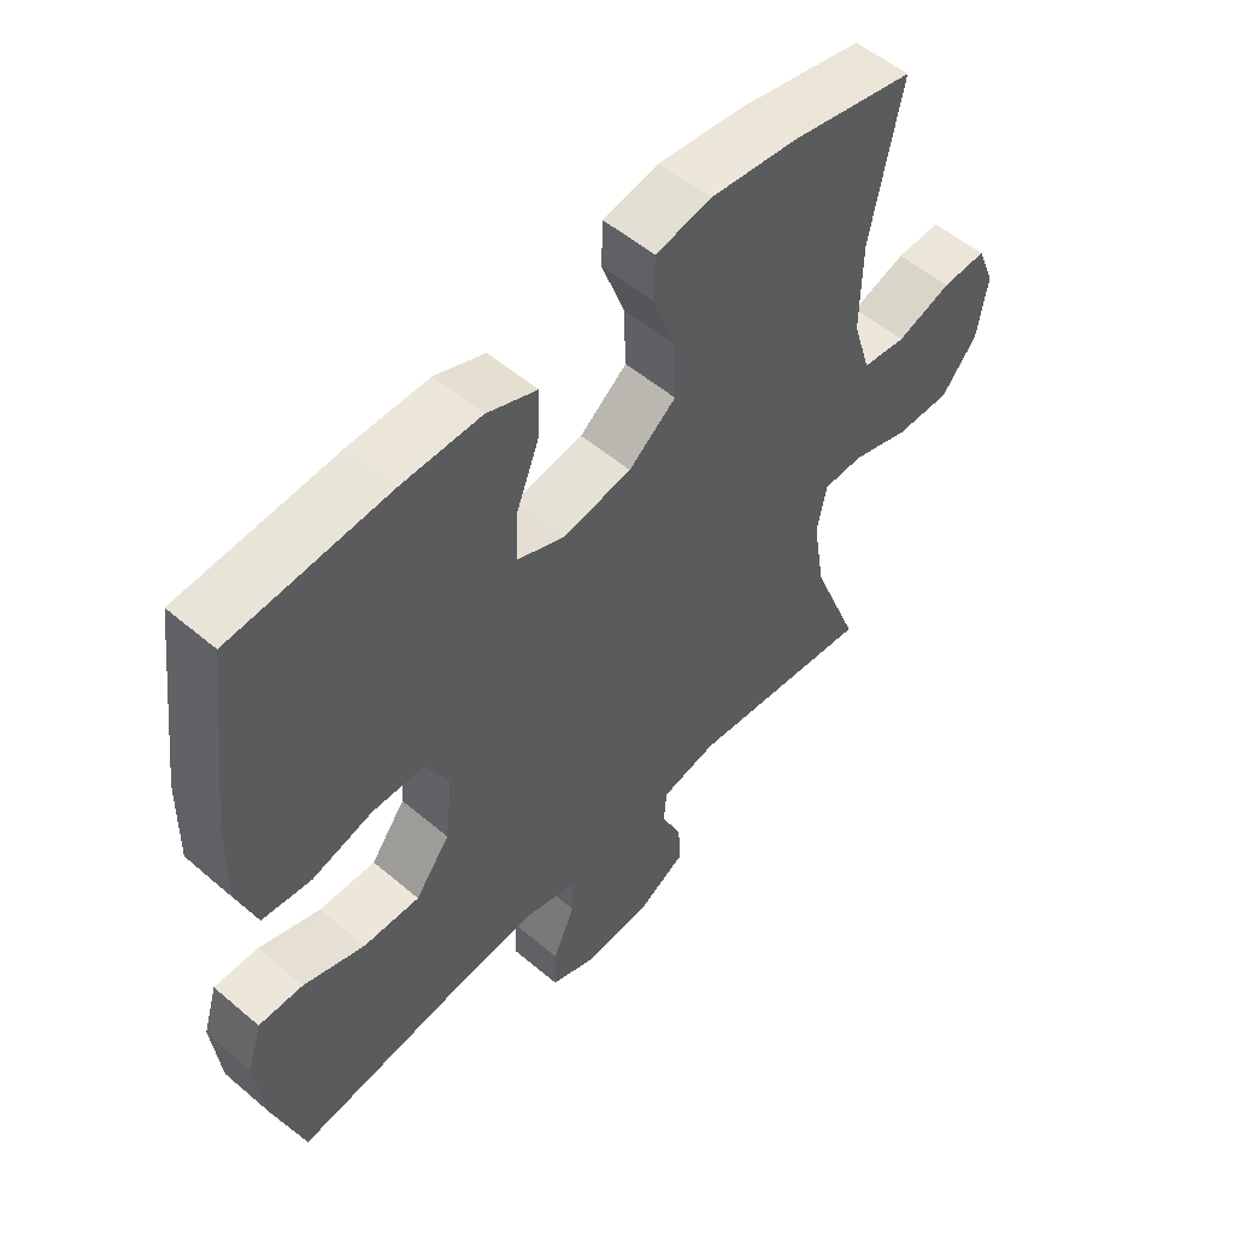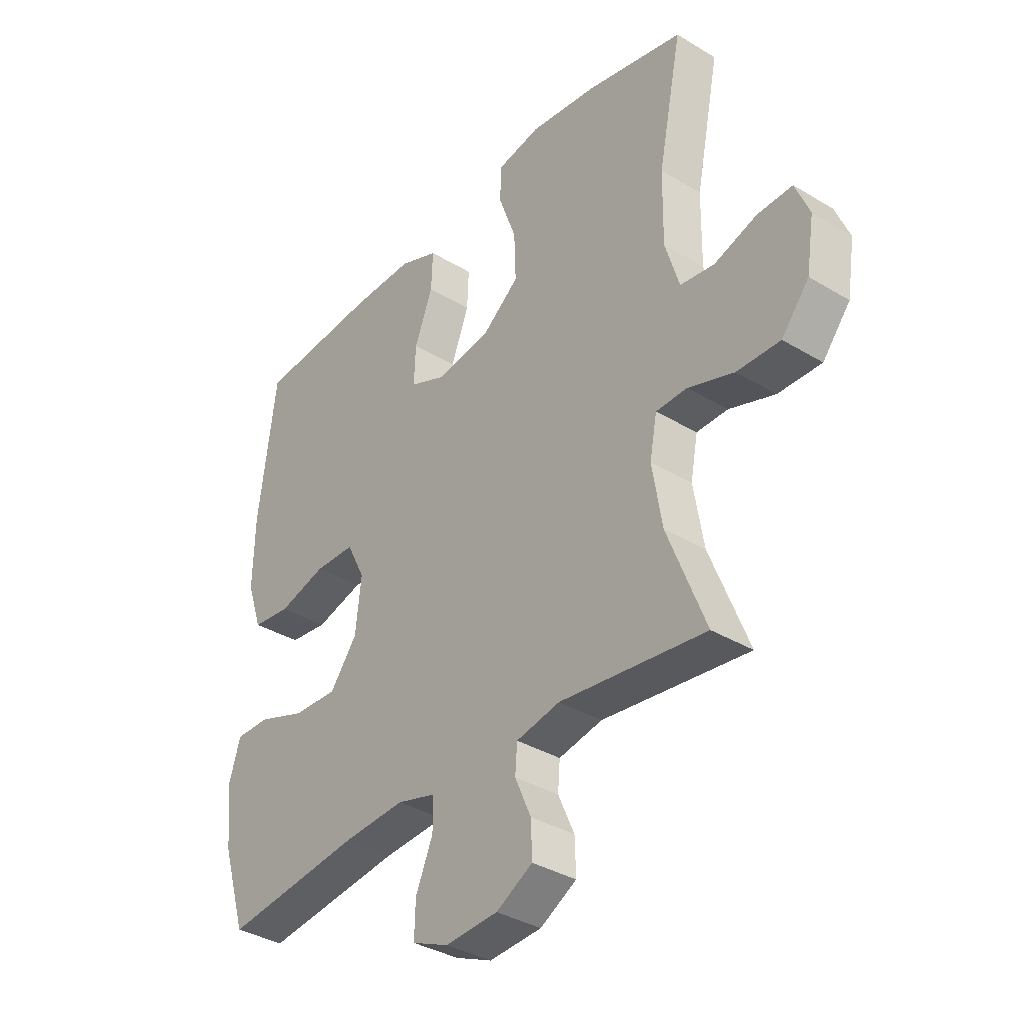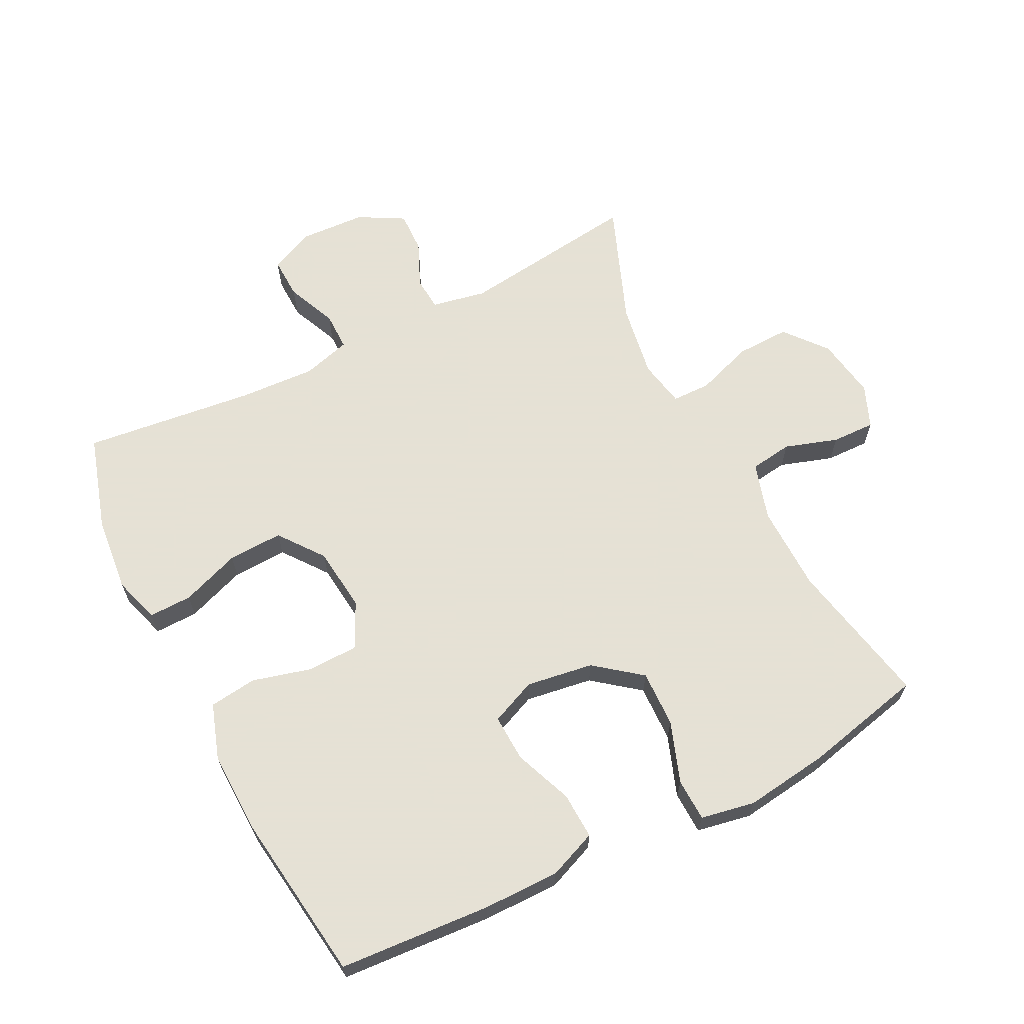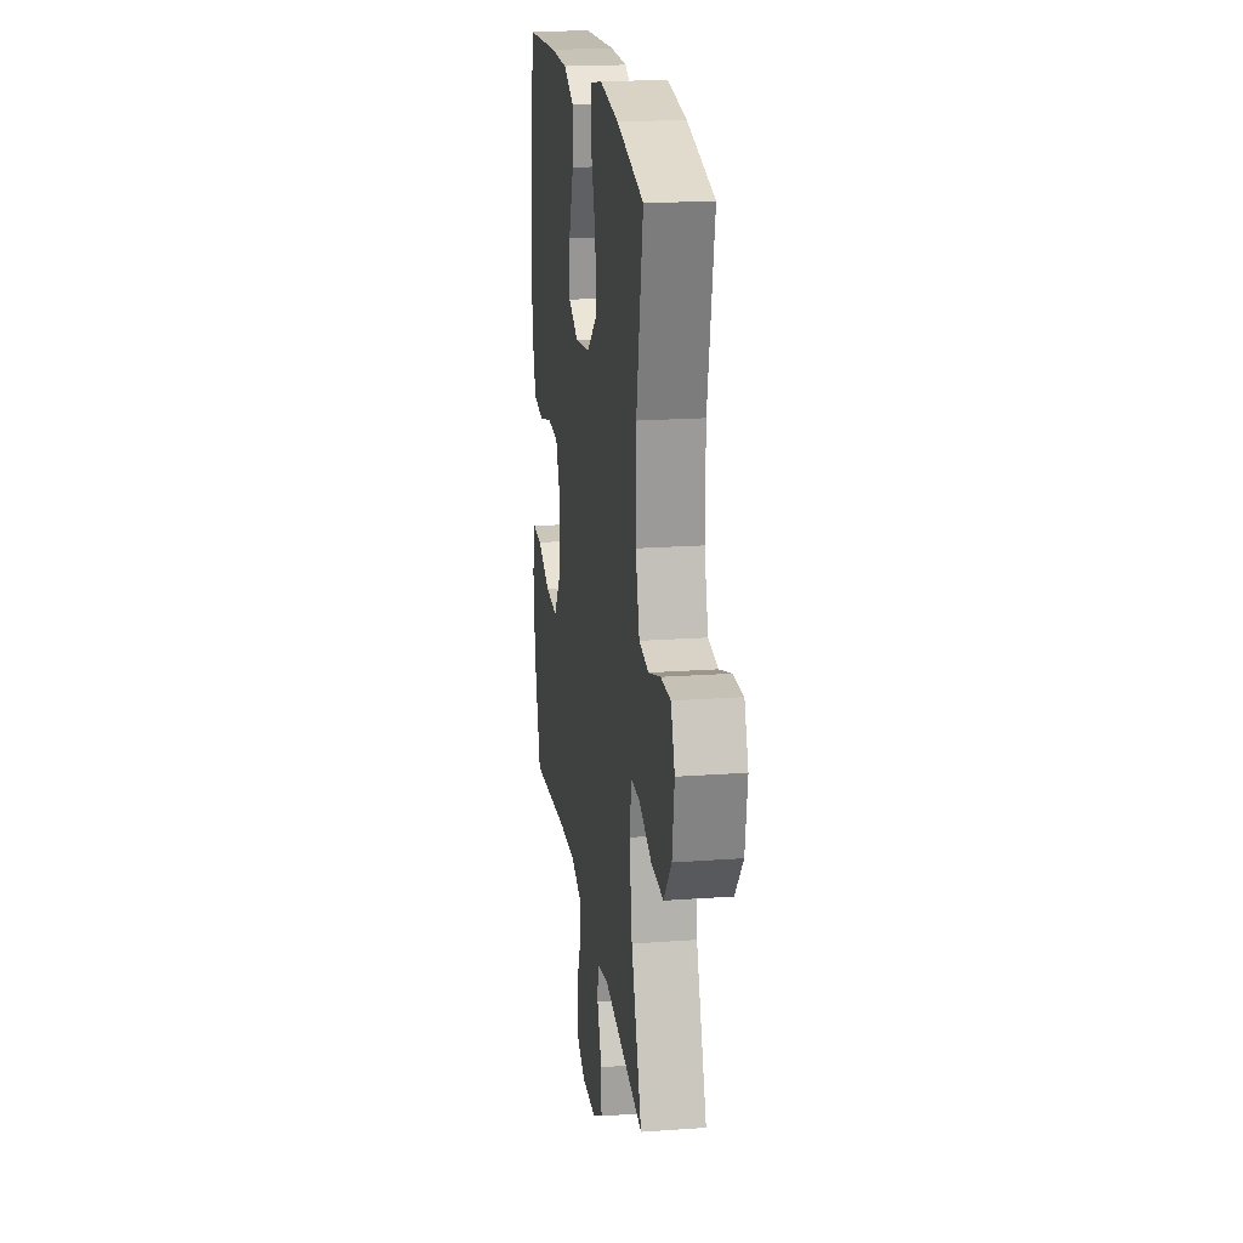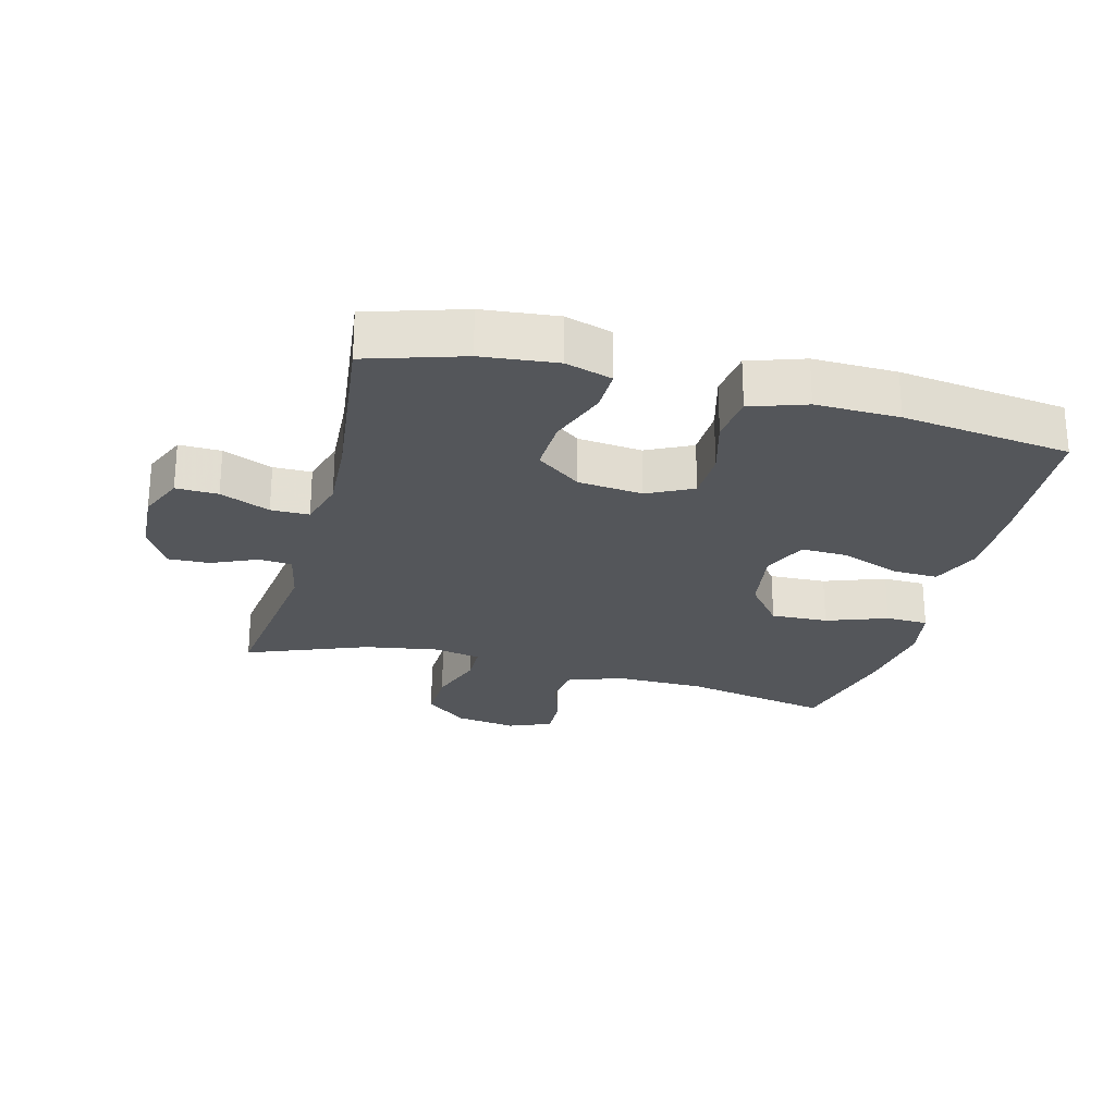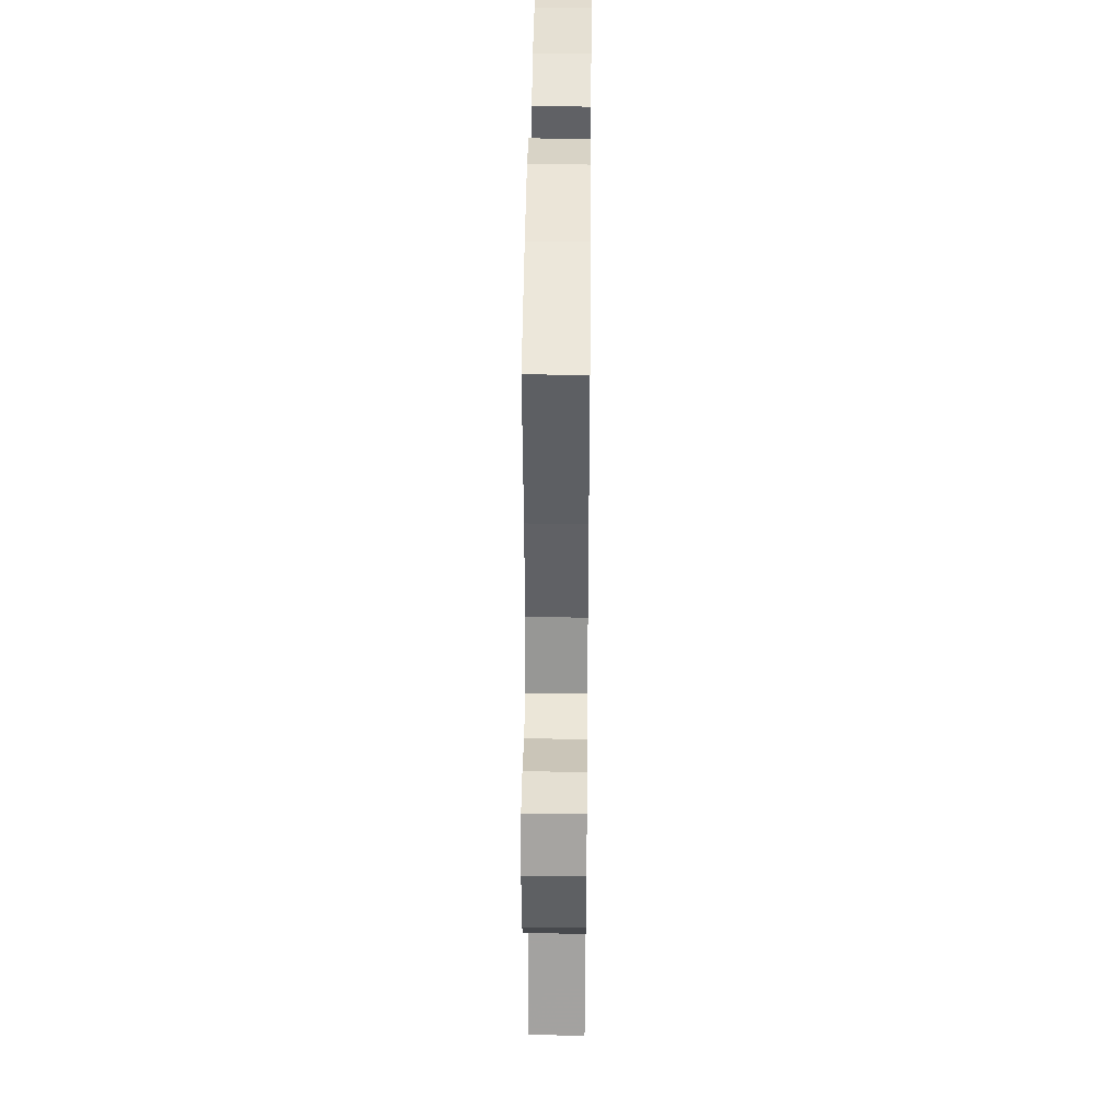
<metadata>
{"format":"obj","ext":"obj","renderer":"f3d","projection":"perspective","resolution":1024,"background":"white","views":[{"elev":54.0,"azim":-48.0,"up":"+Z"},{"elev":-35.8,"azim":51.5,"up":"+Z"},{"elev":64.9,"azim":-27.0,"up":"+Y"},{"elev":20.2,"azim":82.4,"up":"+Z"},{"elev":-25.2,"azim":-104.7,"up":"+Y"},{"elev":38.7,"azim":90.6,"up":"+Z"}]}
</metadata>
<code>
v -0.5 0.07 0.5
v -0.265 0.07 0.517
v -0.146 0.07 0.518
v -0.071 0.07 0.488
v -0.074 0.07 0.416
v -0.109 0.07 0.326
v -0.112 0.07 0.253
v -0.041 0.07 0.223
v 0.063 0.07 0.239
v 0.134 0.07 0.295
v 0.131 0.07 0.383
v 0.097 0.07 0.477
v 0.099 0.07 0.543
v 0.183 0.07 0.559
v 0.314 0.07 0.542
v 0.5 0.07 0.5
v 0.454 0.07 0.272
v 0.452 0.07 0.138
v 0.479 0.07 0.049
v 0.545 0.07 0.04
v 0.627 0.07 0.067
v 0.694 0.07 0.069
v 0.721 0.07 0.003
v 0.706 0.07 -0.092
v 0.653 0.07 -0.157
v 0.57 0.07 -0.155
v 0.482 0.07 -0.125
v 0.422 0.07 -0.126
v 0.408 0.07 -0.199
v 0.427 0.07 -0.314
v 0.5 0.07 -0.5
v 0.22 0.07 -0.465
v 0.136 0.07 -0.482
v 0.132 0.07 -0.534
v 0.163 0.07 -0.604
v 0.165 0.07 -0.668
v 0.095 0.07 -0.707
v -0.006 0.07 -0.713
v -0.076 0.07 -0.683
v -0.074 0.07 -0.618
v -0.041 0.07 -0.541
v -0.041 0.07 -0.482
v -0.116 0.07 -0.461
v -0.235 0.07 -0.468
v -0.5 0.07 -0.5
v -0.546 0.07 -0.352
v -0.558 0.07 -0.236
v -0.536 0.07 -0.164
v -0.469 0.07 -0.165
v -0.377 0.07 -0.198
v -0.292 0.07 -0.201
v -0.24 0.07 -0.132
v -0.229 0.07 -0.032
v -0.264 0.07 0.038
v -0.342 0.07 0.04
v -0.434 0.07 0.015
v -0.508 0.07 0.024
v -0.537 0.07 0.11
v -0.534 0.07 0.239
v -0.5 0 0.5
v -0.265 0 0.517
v -0.146 0 0.518
v -0.071 0 0.488
v -0.074 0 0.416
v -0.109 0 0.326
v -0.112 0 0.253
v -0.041 0 0.223
v 0.063 0 0.239
v 0.134 0 0.295
v 0.131 0 0.383
v 0.097 0 0.477
v 0.099 0 0.543
v 0.183 0 0.559
v 0.314 0 0.542
v 0.5 0 0.5
v 0.454 0 0.272
v 0.452 0 0.138
v 0.479 0 0.049
v 0.545 0 0.04
v 0.627 0 0.067
v 0.694 0 0.069
v 0.721 0 0.003
v 0.706 0 -0.092
v 0.653 0 -0.157
v 0.57 0 -0.155
v 0.482 0 -0.125
v 0.422 0 -0.126
v 0.408 0 -0.199
v 0.427 0 -0.314
v 0.5 0 -0.5
v 0.22 0 -0.465
v 0.136 0 -0.482
v 0.132 0 -0.534
v 0.163 0 -0.604
v 0.165 0 -0.668
v 0.095 0 -0.707
v -0.006 0 -0.713
v -0.076 0 -0.683
v -0.074 0 -0.618
v -0.041 0 -0.541
v -0.041 0 -0.482
v -0.116 0 -0.461
v -0.235 0 -0.468
v -0.5 0 -0.5
v -0.546 0 -0.352
v -0.558 0 -0.236
v -0.536 0 -0.164
v -0.469 0 -0.165
v -0.377 0 -0.198
v -0.292 0 -0.201
v -0.24 0 -0.132
v -0.229 0 -0.032
v -0.264 0 0.038
v -0.342 0 0.04
v -0.434 0 0.015
v -0.508 0 0.024
v -0.537 0 0.11
v -0.534 0 0.239
f 55 56 57 58
f 54 55 58 59
f 47 48 49 50
f 47 50 51
f 44 45 46 47
f 43 44 47 51
f 42 43 51 52
f 38 39 40 41
f 38 41 42
f 37 38 42
f 34 35 36 37
f 33 34 37 42
f 32 33 42 52
f 30 31 32 52
f 24 25 26 27
f 24 27 28
f 23 24 28
f 20 21 22 23
f 19 20 23 28
f 18 19 28
f 17 18 28 29
f 15 16 17
f 14 15 17 29
f 11 12 13 14
f 10 11 14 29
f 3 4 5 6
f 3 6 7
f 2 3 7
f 54 59 1 2
f 53 54 2 7
f 52 53 7 8
f 30 52 8 9
f 9 10 29 30
f 117 116 115 114
f 118 117 114 113
f 109 108 107 106
f 110 109 106
f 106 105 104 103
f 110 106 103 102
f 111 110 102 101
f 100 99 98 97
f 101 100 97
f 101 97 96
f 96 95 94 93
f 101 96 93 92
f 111 101 92 91
f 111 91 90 89
f 86 85 84 83
f 87 86 83
f 87 83 82
f 82 81 80 79
f 87 82 79 78
f 87 78 77
f 88 87 77 76
f 76 75 74
f 88 76 74 73
f 73 72 71 70
f 88 73 70 69
f 65 64 63 62
f 66 65 62
f 66 62 61
f 61 60 118 113
f 66 61 113 112
f 67 66 112 111
f 68 67 111 89
f 89 88 69 68
f 1 60 61 2
f 2 61 62 3
f 3 62 63 4
f 4 63 64 5
f 5 64 65 6
f 6 65 66 7
f 7 66 67 8
f 8 67 68 9
f 9 68 69 10
f 10 69 70 11
f 11 70 71 12
f 12 71 72 13
f 13 72 73 14
f 14 73 74 15
f 15 74 75 16
f 16 75 76 17
f 17 76 77 18
f 18 77 78 19
f 19 78 79 20
f 20 79 80 21
f 21 80 81 22
f 22 81 82 23
f 23 82 83 24
f 24 83 84 25
f 25 84 85 26
f 26 85 86 27
f 27 86 87 28
f 28 87 88 29
f 29 88 89 30
f 30 89 90 31
f 31 90 91 32
f 32 91 92 33
f 33 92 93 34
f 34 93 94 35
f 35 94 95 36
f 36 95 96 37
f 37 96 97 38
f 38 97 98 39
f 39 98 99 40
f 40 99 100 41
f 41 100 101 42
f 42 101 102 43
f 43 102 103 44
f 44 103 104 45
f 45 104 105 46
f 46 105 106 47
f 47 106 107 48
f 48 107 108 49
f 49 108 109 50
f 50 109 110 51
f 51 110 111 52
f 52 111 112 53
f 53 112 113 54
f 54 113 114 55
f 55 114 115 56
f 56 115 116 57
f 57 116 117 58
f 58 117 118 59
f 59 118 60 1

</code>
